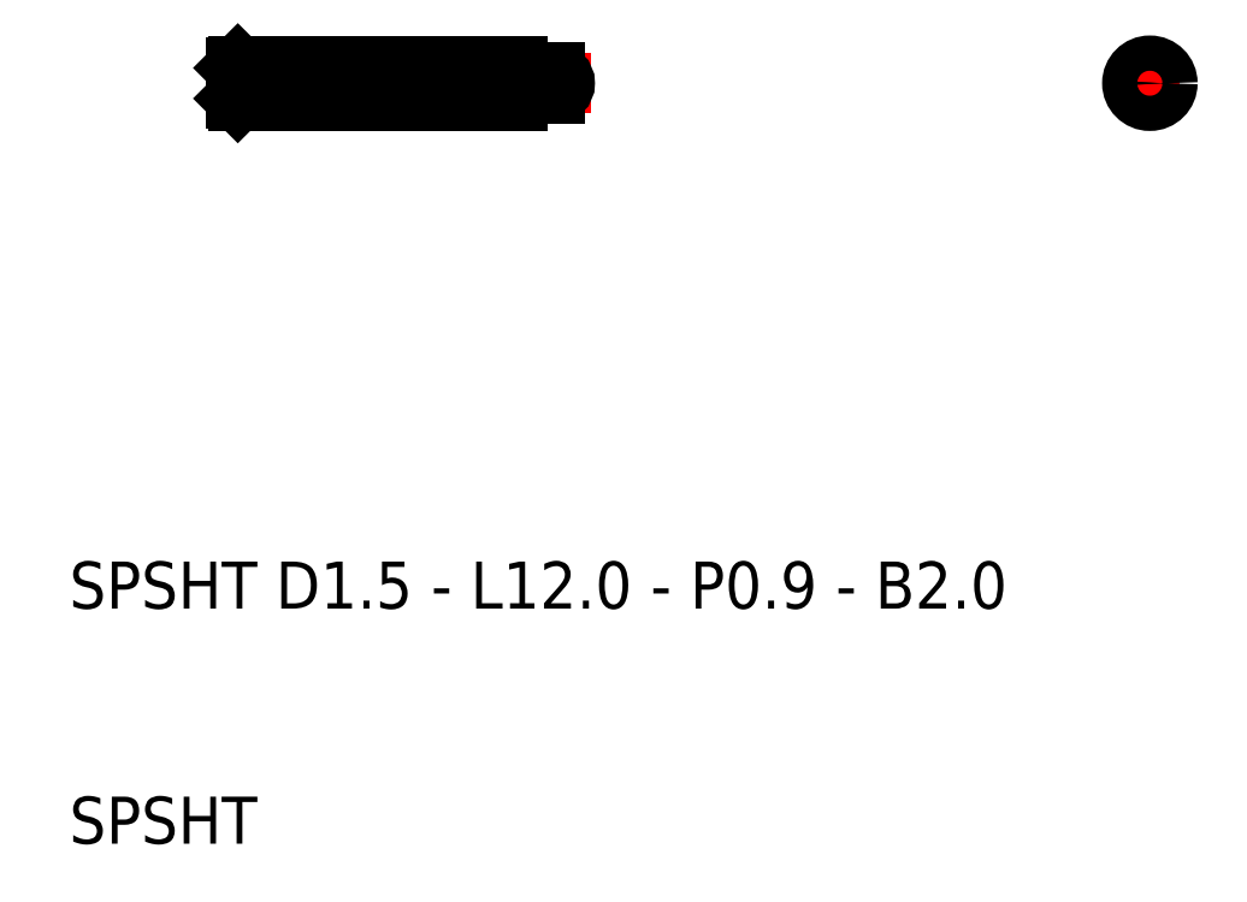
<metadata>
{"format":"dxf","ext":"dxf","renderer":"ezdxf+matplotlib","layout":"modelspace","background":"white","min_lineweight":24,"dpi":150}
</metadata>
<code>
0
SECTION
2
ENTITIES
0
TEXT
8
0
10
40.06
20
20
30
0
40
2
1
SPSHT D1.5 - L12 - P0.9 - B2
0
TEXT
8
0
10
40.06
20
10
30
0
40
2
1
SPSHT
0
LINE
8
CENTER
10
46.21
20
42.35
30
0
11
62.25
21
42.35
31
0
0
LINE
8
0
10
47.22
20
41.6
30
0
11
59.12
21
41.6
31
0
0
LINE
8
0
10
47.22
20
43.1
30
0
11
59.12
21
43.1
31
0
0
LINE
8
0
10
47.12
20
41.7
30
0
11
47.22
21
41.6
31
0
0
LINE
8
0
10
47.12
20
41.7
30
0
11
47.12
21
43
31
0
0
LINE
8
0
10
47.12
20
43
30
0
11
47.22
21
43.1
31
0
0
LINE
8
0
10
60.67
20
41.9
30
0
11
60.67
21
42.8
31
0
0
ARC
8
0
10
60.67
20
42.35
30
0
40
0.45
50
270
51
90
0
LINE
8
0
10
59.12
20
41.9
30
0
11
60.67
21
41.9
31
0
0
LINE
8
0
10
59.12
20
42.8
30
0
11
60.67
21
42.8
31
0
0
LINE
8
0
10
59.12
20
42.35
30
0
11
59.12
21
41.6
31
0
0
LINE
8
0
10
59.12
20
42.35
30
0
11
59.12
21
43.1
31
0
0
LINE
8
CENTER
10
85
20
42.35
30
0
11
87.01
21
42.35
31
0
0
LINE
8
CENTER
10
85.98
20
41.2
30
0
11
85.98
21
43.45
31
0
0
CIRCLE
8
0
10
85.98
20
42.35
30
0
40
0.75
0
CIRCLE
8
0
10
85.98
20
42.35
30
0
40
0.45
0
ENDSEC
0
EOF

</code>
